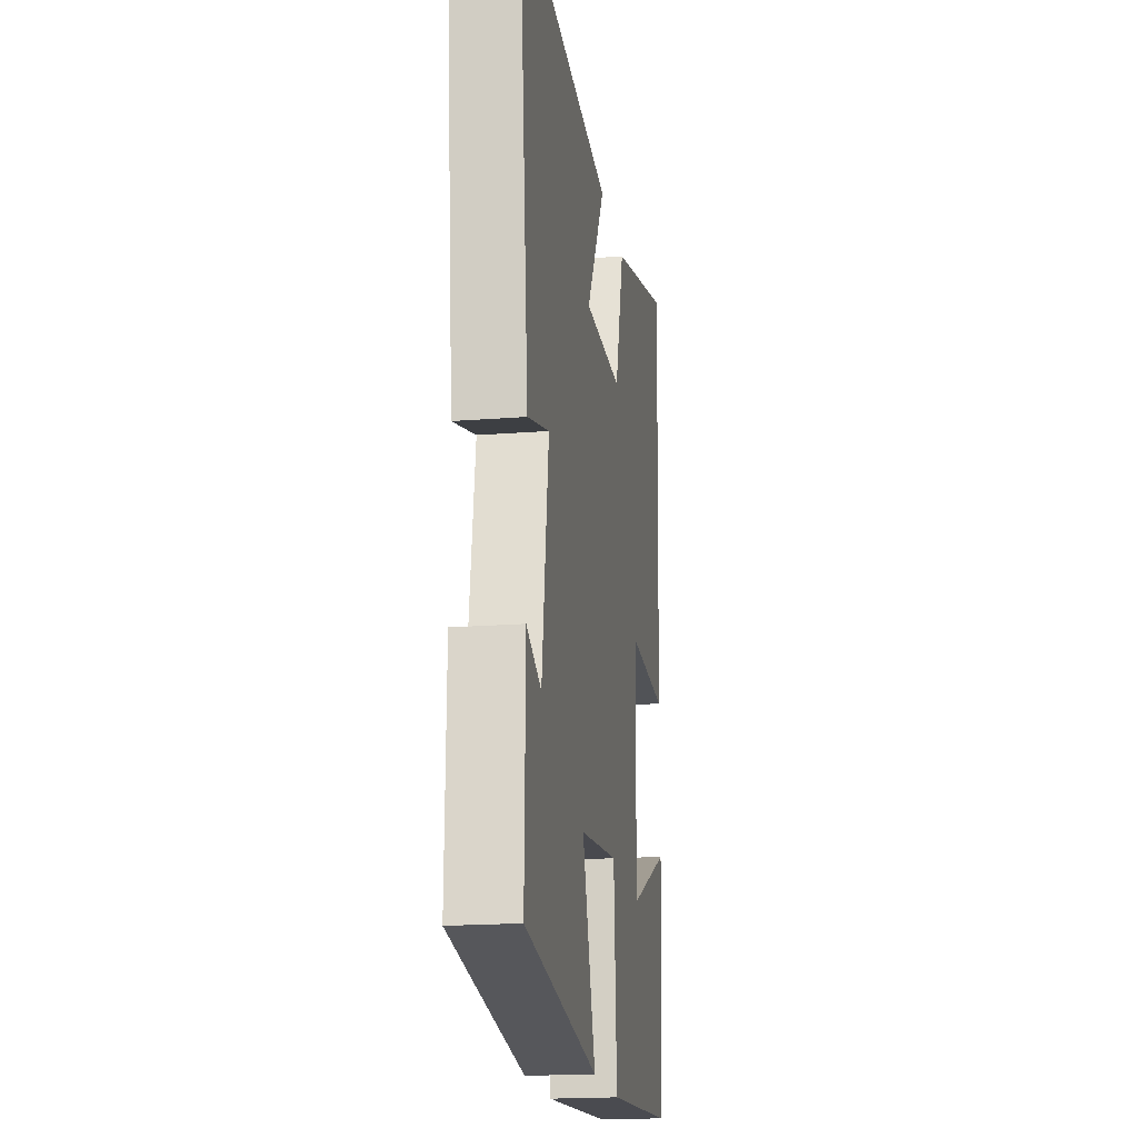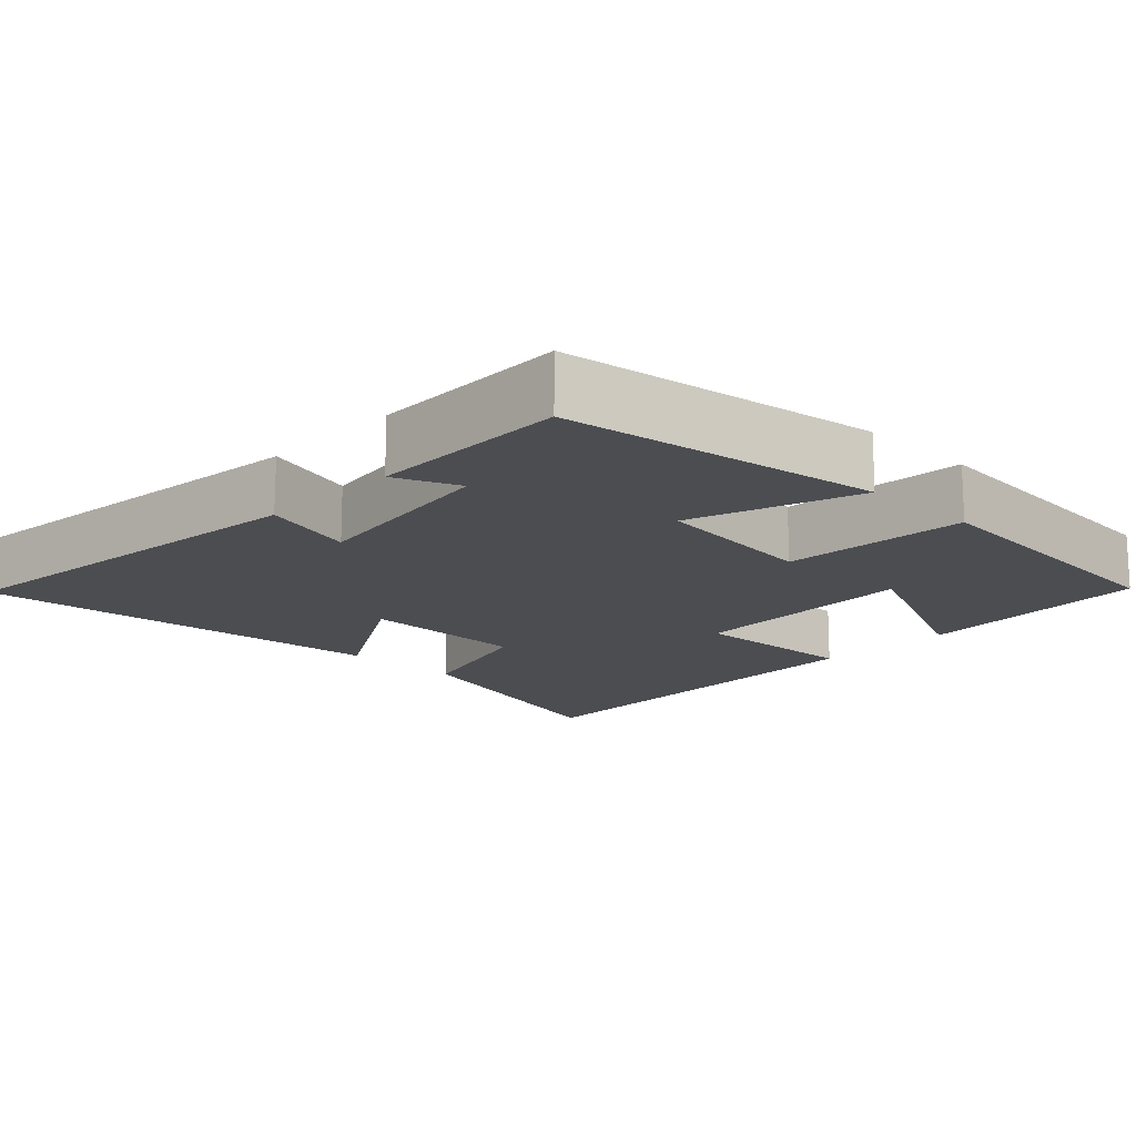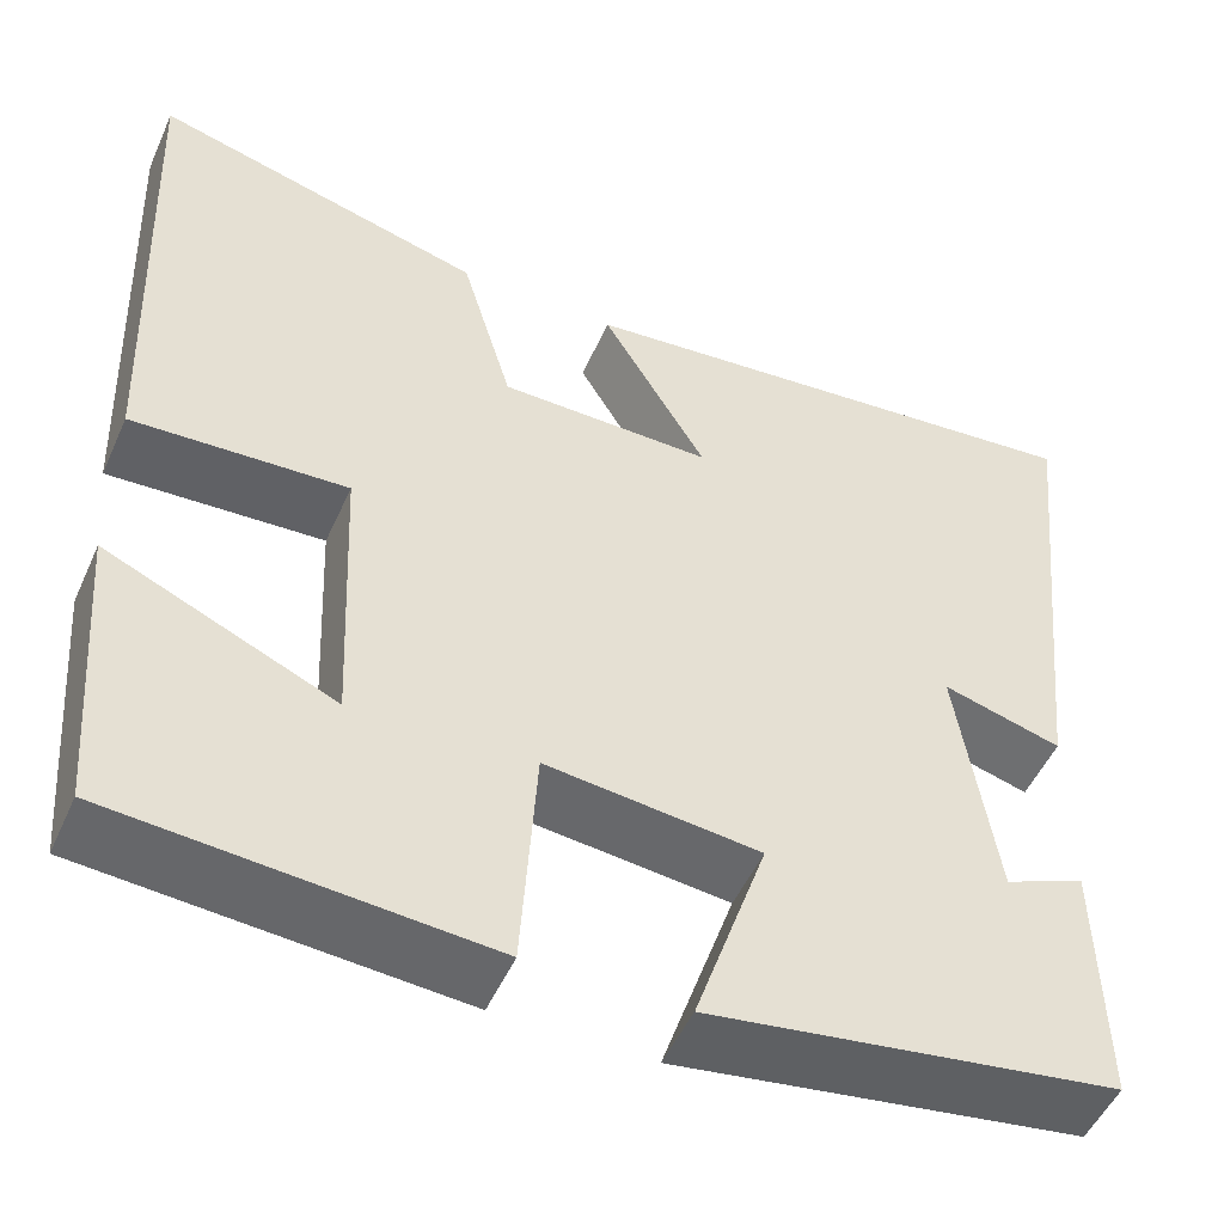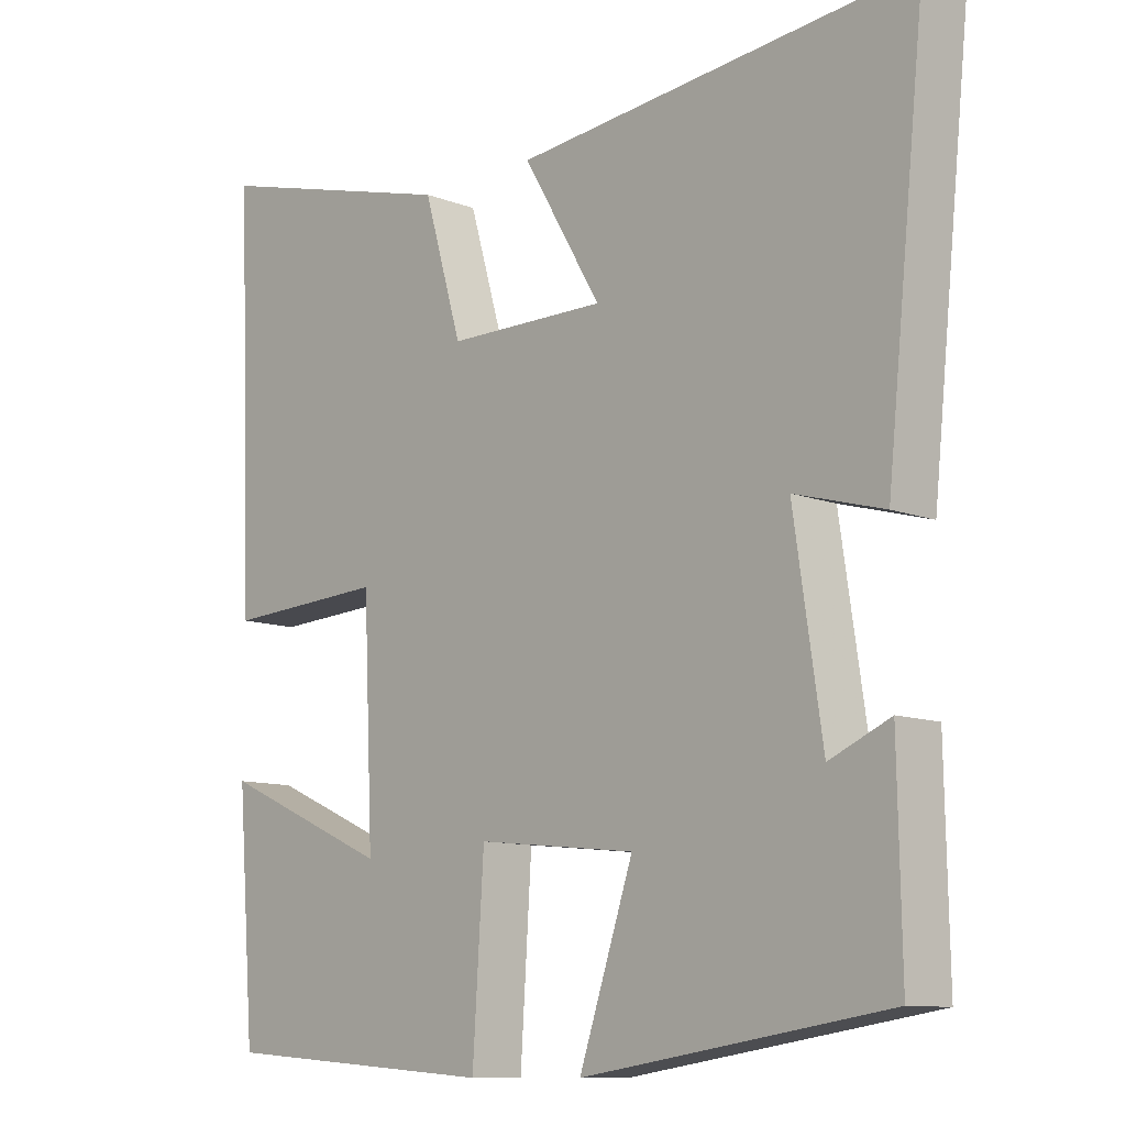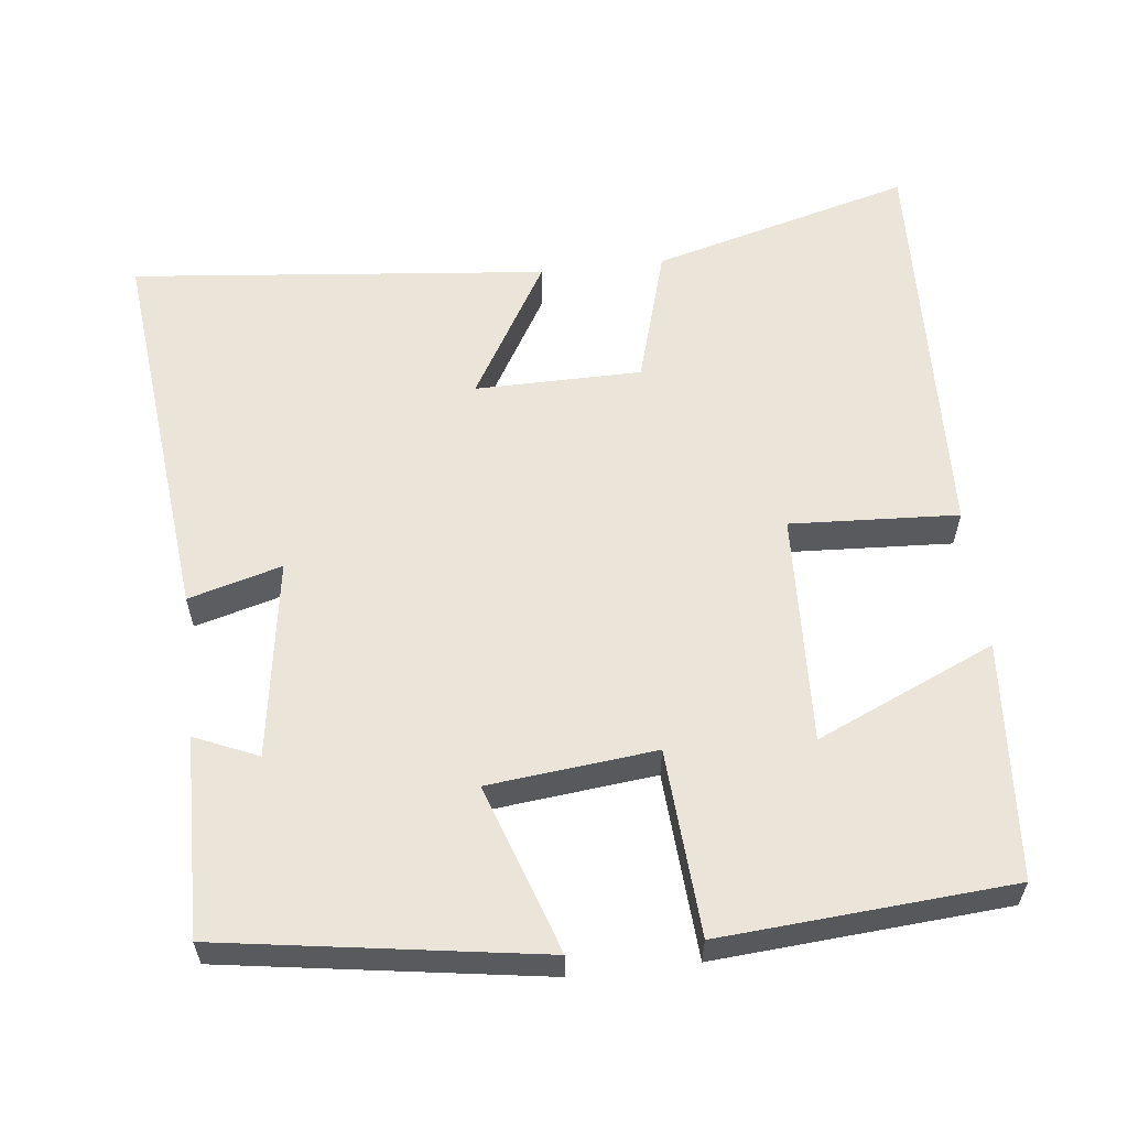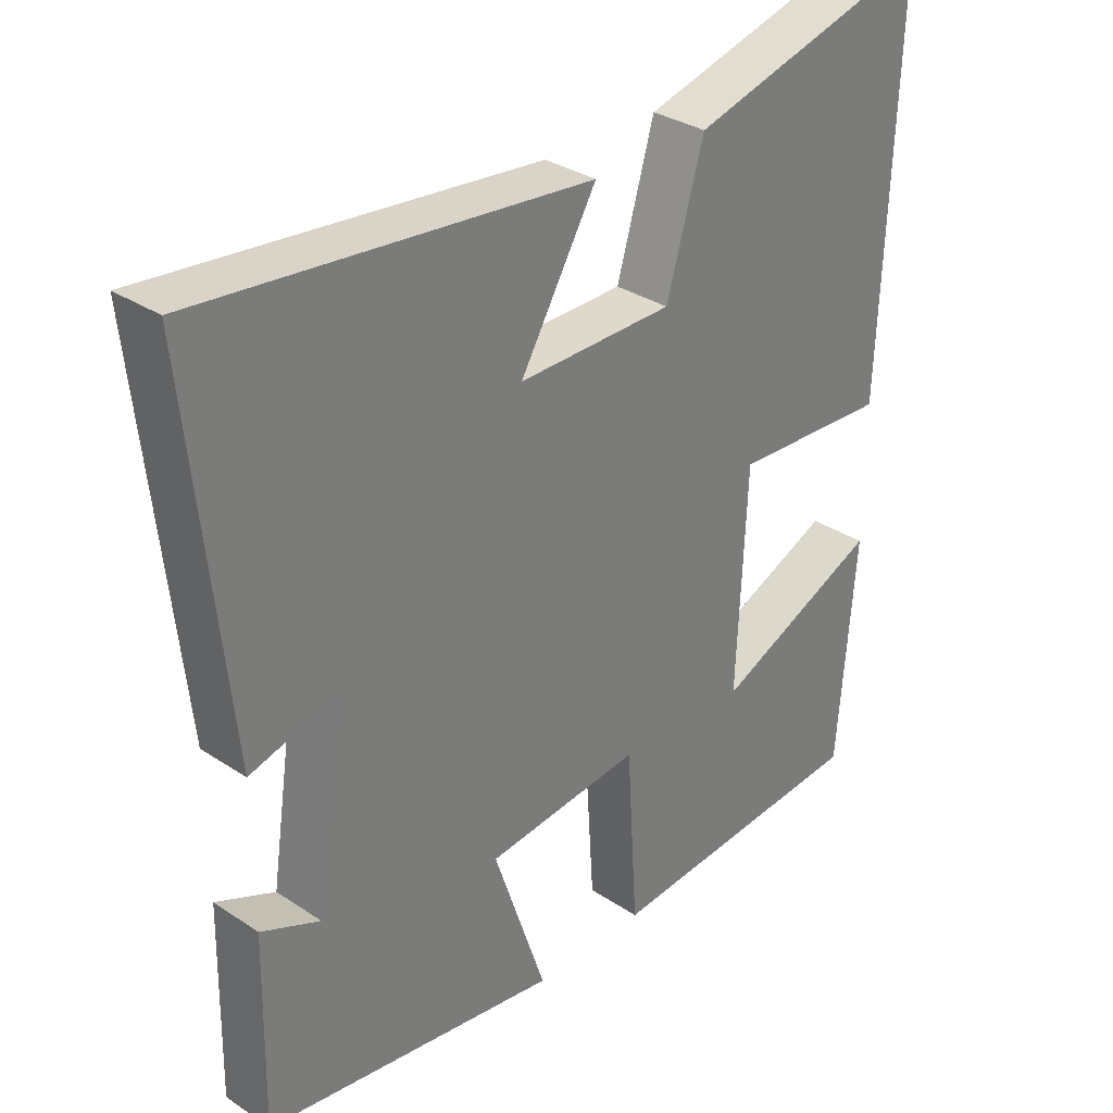
<metadata>
{"format":"obj","ext":"obj","renderer":"f3d","projection":"perspective","resolution":1024,"background":"white","views":[{"elev":-18.7,"azim":98.6,"up":"+Z"},{"elev":-15.6,"azim":135.8,"up":"+Y"},{"elev":-50.8,"azim":-23.7,"up":"+Z"},{"elev":-10.6,"azim":46.2,"up":"+Z"},{"elev":58.7,"azim":173.5,"up":"+Y"},{"elev":32.1,"azim":132.9,"up":"+Z"}]}
</metadata>
<code>
v 0.505 0.07 -0.435
v 0.078 0.07 -0.5
v 0.154 0.07 -0.274
v -0.07 0.07 -0.25
v -0.086 0.07 -0.5
v -0.475 0.07 -0.471
v -0.5 0.07 -0.152
v -0.26 0.07 -0.258
v -0.274 0.07 0.054
v -0.5 0.07 0.042
v -0.522 0.07 0.595
v -0.172 0.07 0.5
v -0.118 0.07 0.315
v 0.106 0.07 0.313
v -0.004 0.07 0.5
v 0.555 0.07 0.556
v 0.5 0.07 0.029
v 0.375 0.07 0.064
v 0.415 0.07 -0.204
v 0.5 0.07 -0.167
v 0.505 0 -0.435
v 0.078 0 -0.5
v 0.154 0 -0.274
v -0.07 0 -0.25
v -0.086 0 -0.5
v -0.475 0 -0.471
v -0.5 0 -0.152
v -0.26 0 -0.258
v -0.274 0 0.054
v -0.5 0 0.042
v -0.522 0 0.595
v -0.172 0 0.5
v -0.118 0 0.315
v 0.106 0 0.313
v -0.004 0 0.5
v 0.555 0 0.556
v 0.5 0 0.029
v 0.375 0 0.064
v 0.415 0 -0.204
v 0.5 0 -0.167
f 19 20 1 2
f 18 19 2 3
f 16 17 18
f 15 16 18
f 14 15 18
f 18 3 4
f 14 18 4
f 13 14 4
f 11 12 13
f 10 11 13
f 9 10 13
f 13 4 5
f 9 13 5
f 8 9 5
f 5 6 7 8
f 22 21 40 39
f 23 22 39 38
f 38 37 36
f 38 36 35
f 38 35 34
f 24 23 38
f 24 38 34
f 24 34 33
f 33 32 31
f 33 31 30
f 33 30 29
f 25 24 33
f 25 33 29
f 25 29 28
f 28 27 26 25
f 1 21 22 2
f 2 22 23 3
f 3 23 24 4
f 4 24 25 5
f 5 25 26 6
f 6 26 27 7
f 7 27 28 8
f 8 28 29 9
f 9 29 30 10
f 10 30 31 11
f 11 31 32 12
f 12 32 33 13
f 13 33 34 14
f 14 34 35 15
f 15 35 36 16
f 16 36 37 17
f 17 37 38 18
f 18 38 39 19
f 19 39 40 20
f 20 40 21 1

</code>
